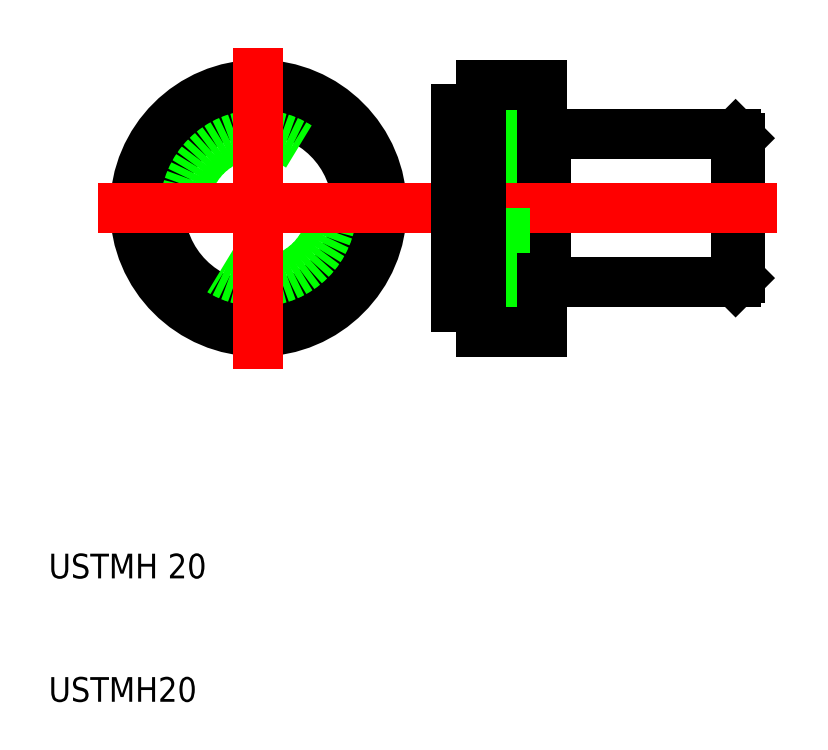
<metadata>
{"format":"dxf","ext":"dxf","renderer":"ezdxf+matplotlib","layout":"modelspace","background":"white","min_lineweight":24,"dpi":150}
</metadata>
<code>
0
SECTION
2
ENTITIES
0
LINE
8
0
10
47
20
58
30
0
11
47
21
50
31
0
0
LINE
8
0
10
43
20
58
30
0
11
43
21
50
31
0
0
LINE
8
0
10
45
20
50
30
0
11
45
21
58
31
0
0
LINE
8
0
10
50.33
20
44.33
30
0
11
50.33
21
55.67
31
0
0
LINE
8
0
10
50
20
55.67
30
0
11
50
21
44.33
31
0
0
LINE
8
0
10
65.67
20
56
30
0
11
65.67
21
44
31
0
0
LINE
8
0
10
66
20
55.67
30
0
11
66
21
44.33
31
0
0
LINE
8
0
10
50.33
20
44
30
0
11
65.67
21
44
31
0
0
LINE
8
CENTER
10
40
20
50
30
0
11
69
21
50
31
0
0
LINE
8
0
10
50.33
20
44.33
30
0
11
50
21
44.33
31
0
0
LINE
8
0
10
43
20
42
30
0
11
43
21
50
31
0
0
LINE
8
0
10
47
20
42
30
0
11
47
21
50
31
0
0
LINE
8
0
10
43
20
42
30
0
11
45
21
42
31
0
0
LINE
8
0
10
47
20
42
30
0
11
45
21
42
31
0
0
LINE
8
0
10
45
20
42
30
0
11
45
21
40
31
0
0
LINE
8
0
10
45
20
50
30
0
11
45
21
42
31
0
0
LINE
8
0
10
50
20
44.33
30
0
11
50
21
40
31
0
0
LINE
8
0
10
45
20
40
30
0
11
50
21
40
31
0
0
LINE
8
0
10
50.33
20
44
30
0
11
50.33
21
44.33
31
0
0
LINE
8
0
10
65.67
20
44
30
0
11
66
21
44.33
31
0
0
LINE
8
0
10
50.33
20
56
30
0
11
65.67
21
56
31
0
0
LINE
8
0
10
50.33
20
55.67
30
0
11
50
21
55.67
31
0
0
LINE
8
0
10
47
20
58
30
0
11
45
21
58
31
0
0
LINE
8
0
10
45
20
58
30
0
11
45
21
60
31
0
0
LINE
8
0
10
43
20
58
30
0
11
45
21
58
31
0
0
LINE
8
0
10
45
20
60
30
0
11
50
21
60
31
0
0
LINE
8
0
10
50
20
60
30
0
11
50
21
55.67
31
0
0
LINE
8
0
10
50.33
20
55.67
30
0
11
50.33
21
56
31
0
0
LINE
8
0
10
65.67
20
56
30
0
11
66
21
55.67
31
0
0
CIRCLE
8
0
10
27
20
50
30
0
40
8
0
CIRCLE
8
0
10
27
20
50
30
0
40
6
0
CIRCLE
8
0
10
27
20
50
30
0
40
10
0
LINE
8
CENTER
10
14
20
50
30
0
11
40
21
50
31
0
0
LINE
8
CENTER
10
27
20
37
30
0
11
27
21
63
31
0
0
TEXT
8
0
10
10
20
20
30
0
40
2
1
USTMH 20
0
TEXT
8
0
10
10
20
10
30
0
40
2
1
USTMH20
0
VIEWPORT
8
0
10
261.5
20
148.5
30
0
40
523
41
297
68
     1
69
     1
0
ENDSEC
0
EOF

</code>
